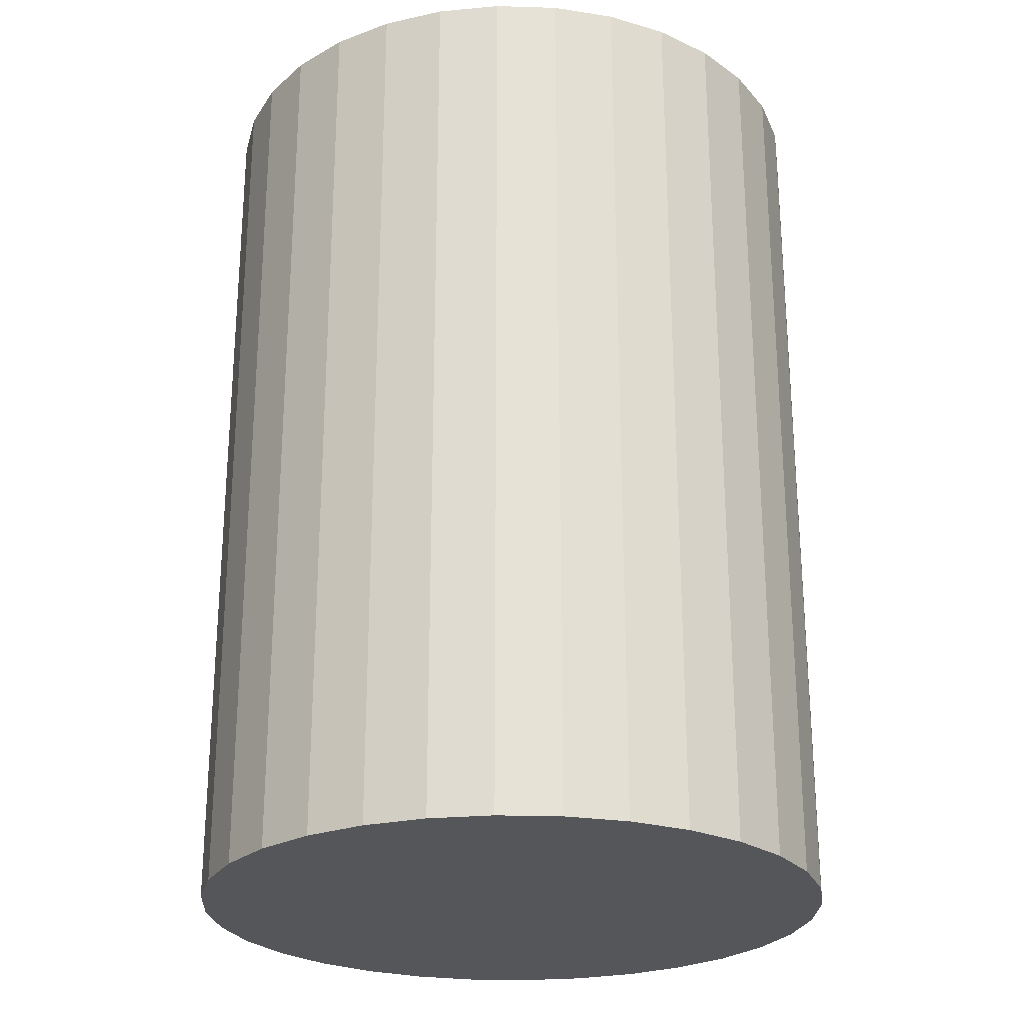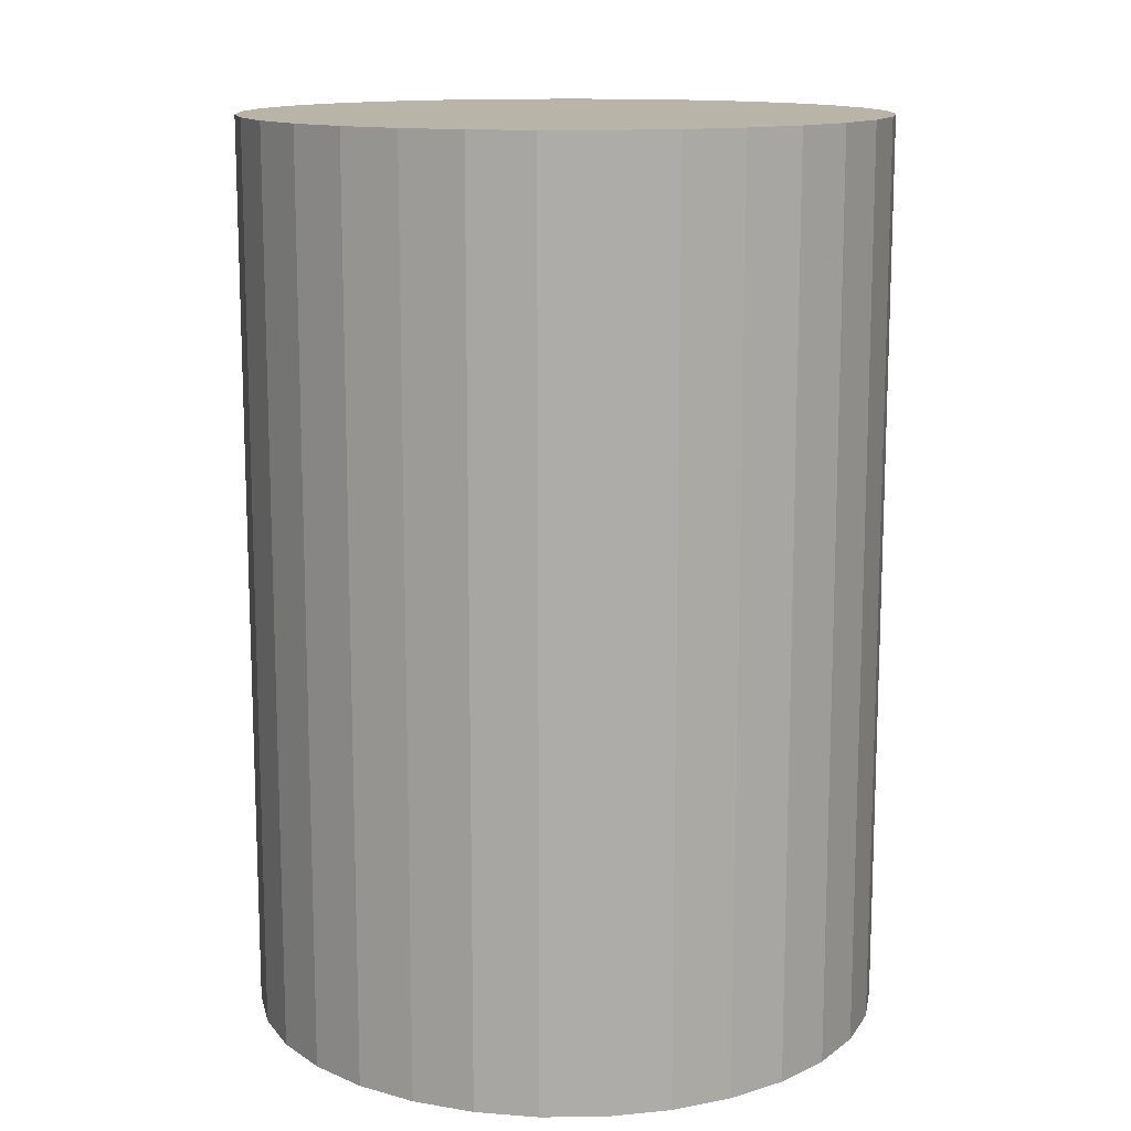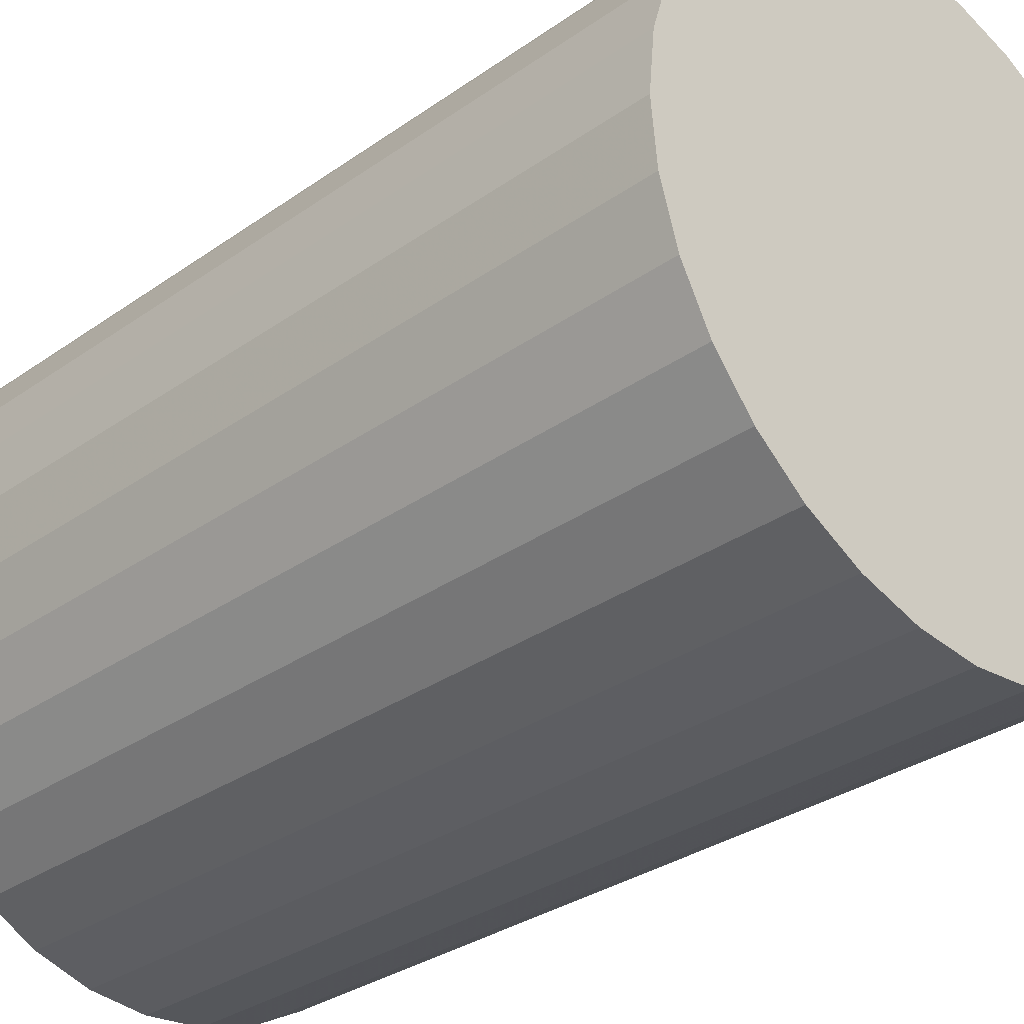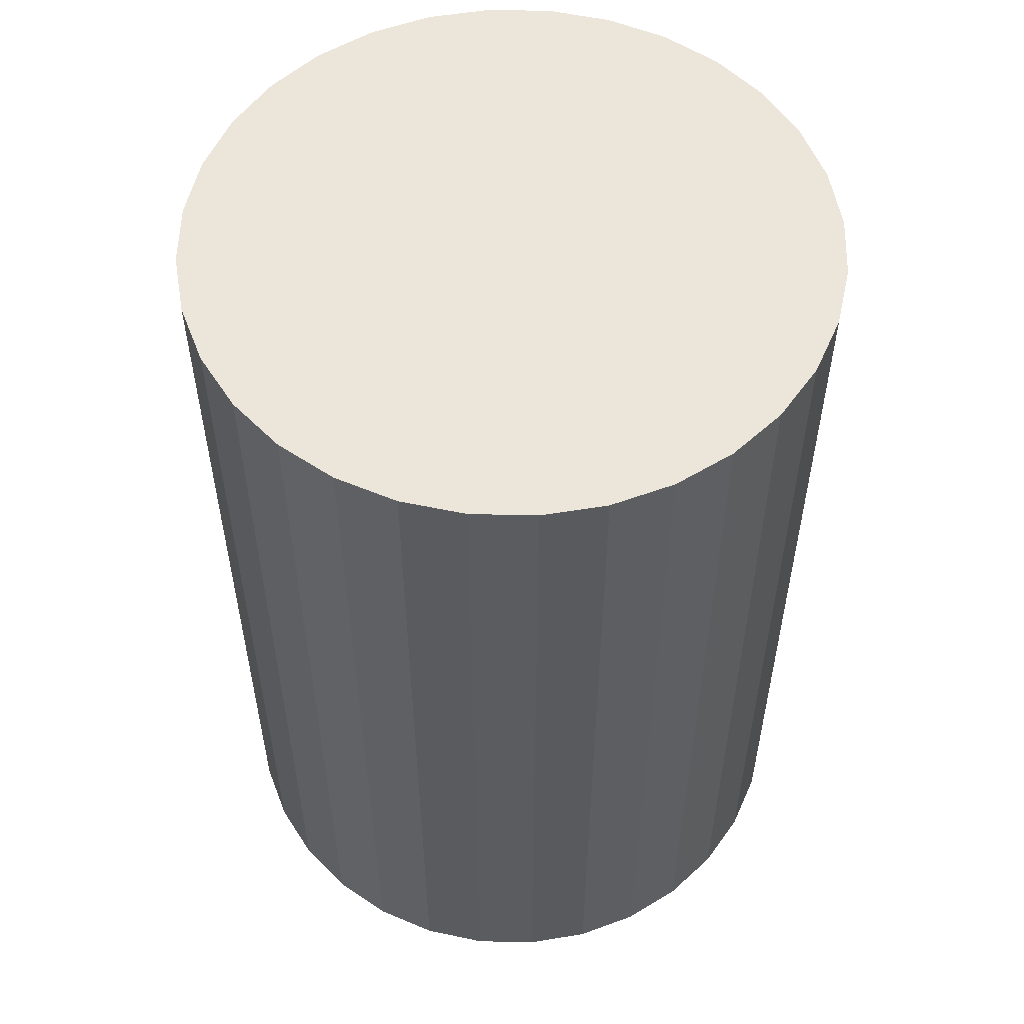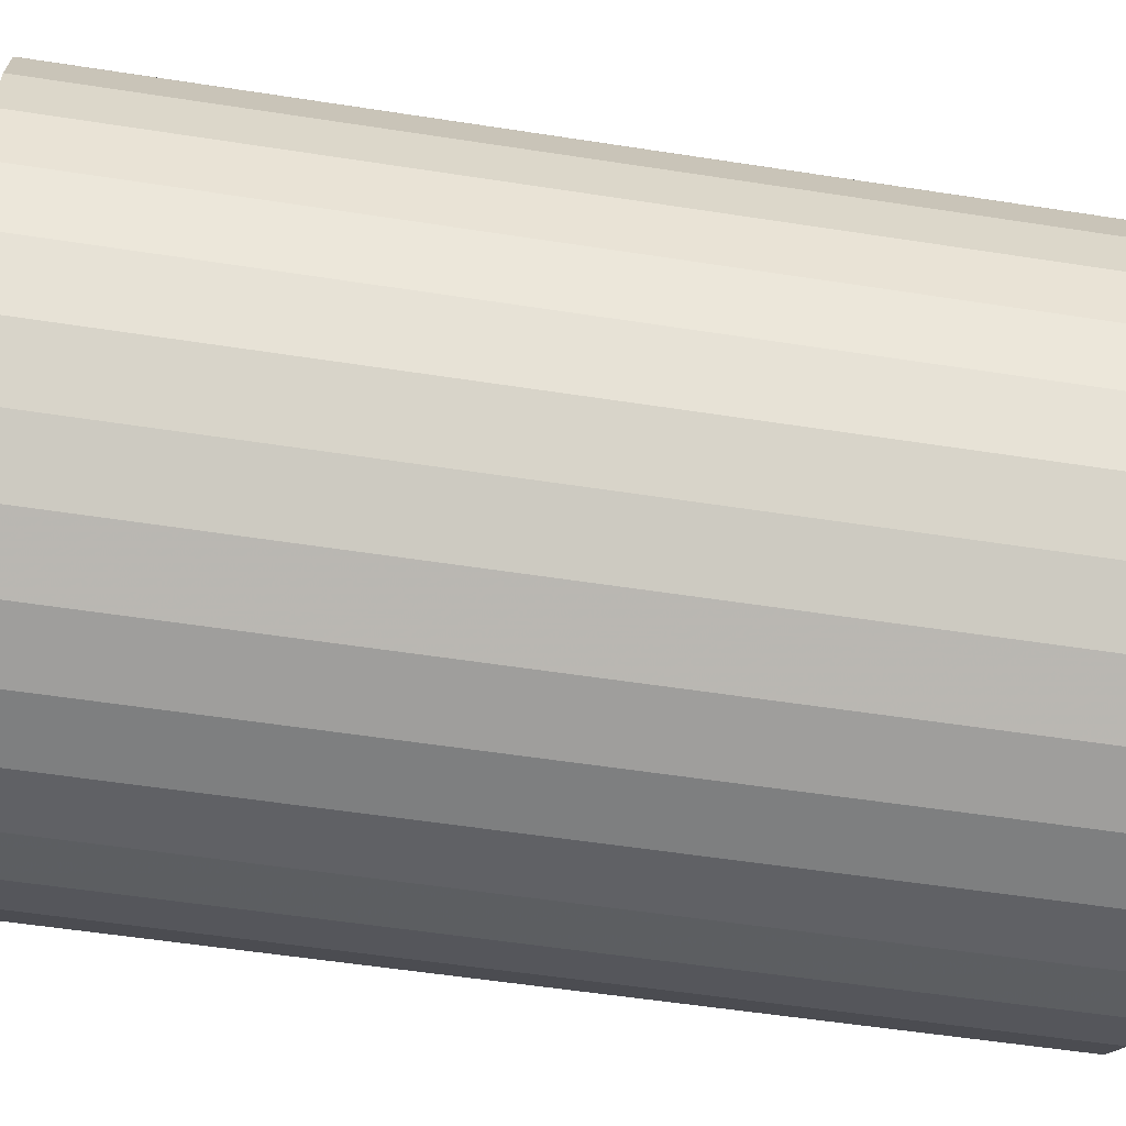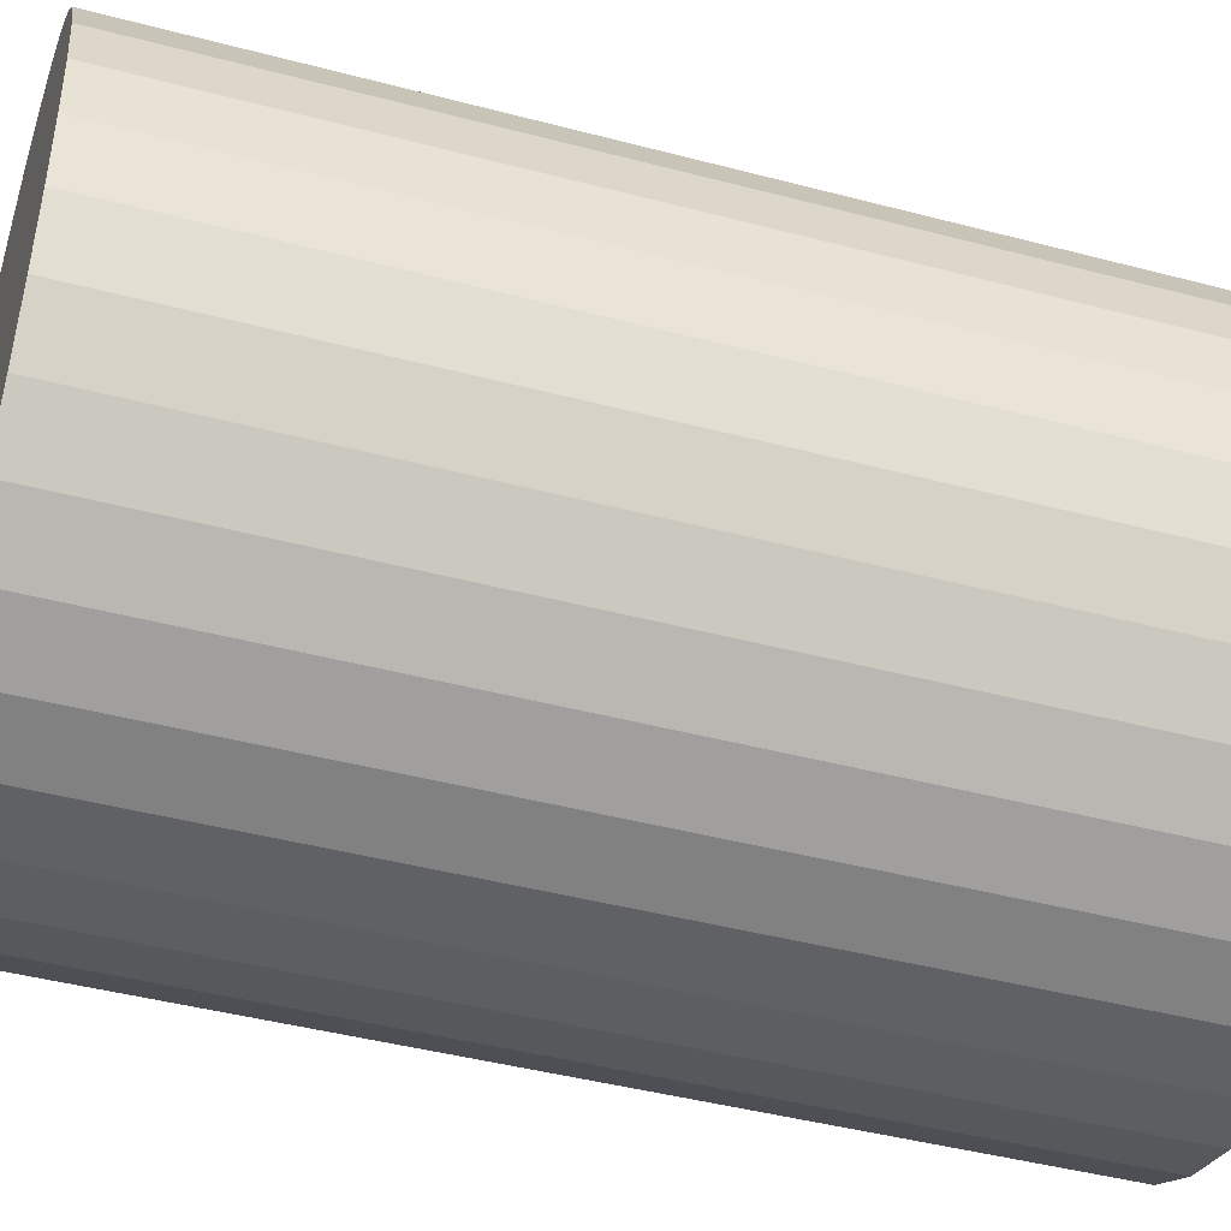
<metadata>
{"format":"obj","ext":"obj","renderer":"f3d","projection":"perspective","resolution":1024,"background":"white","views":[{"elev":-25.2,"azim":-120.9,"up":"+Z"},{"elev":13.2,"azim":173.1,"up":"+Z"},{"elev":-31.3,"azim":-44.9,"up":"+Y"},{"elev":55.2,"azim":29.5,"up":"+Z"},{"elev":-54.0,"azim":-99.4,"up":"+Y"},{"elev":-44.0,"azim":-107.2,"up":"+Y"}]}
</metadata>
<code>
v 0 0 -0.03599
v 0.02537 0 -0.03599
v 0.02537 0 0.03599
v 0 0 0.03599
v 0.02489 0.00495 -0.03599
v 0.02489 0.00495 0.03599
v 0.02344 0.00971 -0.03599
v 0.02344 0.00971 0.03599
v 0.0211 0.0141 -0.03599
v 0.0211 0.0141 0.03599
v 0.01794 0.01794 -0.03599
v 0.01794 0.01794 0.03599
v 0.0141 0.0211 -0.03599
v 0.0141 0.0211 0.03599
v 0.00971 0.02344 -0.03599
v 0.00971 0.02344 0.03599
v 0.00495 0.02489 -0.03599
v 0.00495 0.02489 0.03599
v 0 0.02537 -0.03599
v 0 0.02537 0.03599
v -0.00495 0.02489 -0.03599
v -0.00495 0.02489 0.03599
v -0.00971 0.02344 -0.03599
v -0.00971 0.02344 0.03599
v -0.0141 0.0211 -0.03599
v -0.0141 0.0211 0.03599
v -0.01794 0.01794 -0.03599
v -0.01794 0.01794 0.03599
v -0.0211 0.0141 -0.03599
v -0.0211 0.0141 0.03599
v -0.02344 0.00971 -0.03599
v -0.02344 0.00971 0.03599
v -0.02489 0.00495 -0.03599
v -0.02489 0.00495 0.03599
v -0.02537 0 -0.03599
v -0.02537 0 0.03599
v -0.02489 -0.00495 -0.03599
v -0.02489 -0.00495 0.03599
v -0.02344 -0.00971 -0.03599
v -0.02344 -0.00971 0.03599
v -0.0211 -0.0141 -0.03599
v -0.0211 -0.0141 0.03599
v -0.01794 -0.01794 -0.03599
v -0.01794 -0.01794 0.03599
v -0.0141 -0.0211 -0.03599
v -0.0141 -0.0211 0.03599
v -0.00971 -0.02344 -0.03599
v -0.00971 -0.02344 0.03599
v -0.00495 -0.02489 -0.03599
v -0.00495 -0.02489 0.03599
v -0 -0.02537 -0.03599
v -0 -0.02537 0.03599
v 0.00495 -0.02489 -0.03599
v 0.00495 -0.02489 0.03599
v 0.00971 -0.02344 -0.03599
v 0.00971 -0.02344 0.03599
v 0.0141 -0.0211 -0.03599
v 0.0141 -0.0211 0.03599
v 0.01794 -0.01794 -0.03599
v 0.01794 -0.01794 0.03599
v 0.0211 -0.0141 -0.03599
v 0.0211 -0.0141 0.03599
v 0.02344 -0.00971 -0.03599
v 0.02344 -0.00971 0.03599
v 0.02489 -0.00495 -0.03599
v 0.02489 -0.00495 0.03599
f 2 1 5
f 2 5 3
f 3 5 6
f 3 6 4
f 5 1 7
f 5 7 6
f 6 7 8
f 6 8 4
f 7 1 9
f 7 9 8
f 8 9 10
f 8 10 4
f 9 1 11
f 9 11 10
f 10 11 12
f 10 12 4
f 11 1 13
f 11 13 12
f 12 13 14
f 12 14 4
f 13 1 15
f 13 15 14
f 14 15 16
f 14 16 4
f 15 1 17
f 15 17 16
f 16 17 18
f 16 18 4
f 17 1 19
f 17 19 18
f 18 19 20
f 18 20 4
f 19 1 21
f 19 21 20
f 20 21 22
f 20 22 4
f 21 1 23
f 21 23 22
f 22 23 24
f 22 24 4
f 23 1 25
f 23 25 24
f 24 25 26
f 24 26 4
f 25 1 27
f 25 27 26
f 26 27 28
f 26 28 4
f 27 1 29
f 27 29 28
f 28 29 30
f 28 30 4
f 29 1 31
f 29 31 30
f 30 31 32
f 30 32 4
f 31 1 33
f 31 33 32
f 32 33 34
f 32 34 4
f 33 1 35
f 33 35 34
f 34 35 36
f 34 36 4
f 35 1 37
f 35 37 36
f 36 37 38
f 36 38 4
f 37 1 39
f 37 39 38
f 38 39 40
f 38 40 4
f 39 1 41
f 39 41 40
f 40 41 42
f 40 42 4
f 41 1 43
f 41 43 42
f 42 43 44
f 42 44 4
f 43 1 45
f 43 45 44
f 44 45 46
f 44 46 4
f 45 1 47
f 45 47 46
f 46 47 48
f 46 48 4
f 47 1 49
f 47 49 48
f 48 49 50
f 48 50 4
f 49 1 51
f 49 51 50
f 50 51 52
f 50 52 4
f 51 1 53
f 51 53 52
f 52 53 54
f 52 54 4
f 53 1 55
f 53 55 54
f 54 55 56
f 54 56 4
f 55 1 57
f 55 57 56
f 56 57 58
f 56 58 4
f 57 1 59
f 57 59 58
f 58 59 60
f 58 60 4
f 59 1 61
f 59 61 60
f 60 61 62
f 60 62 4
f 61 1 63
f 61 63 62
f 62 63 64
f 62 64 4
f 63 1 65
f 63 65 64
f 64 65 66
f 64 66 4
f 65 1 2
f 65 2 66
f 66 2 3
f 66 3 4

</code>
